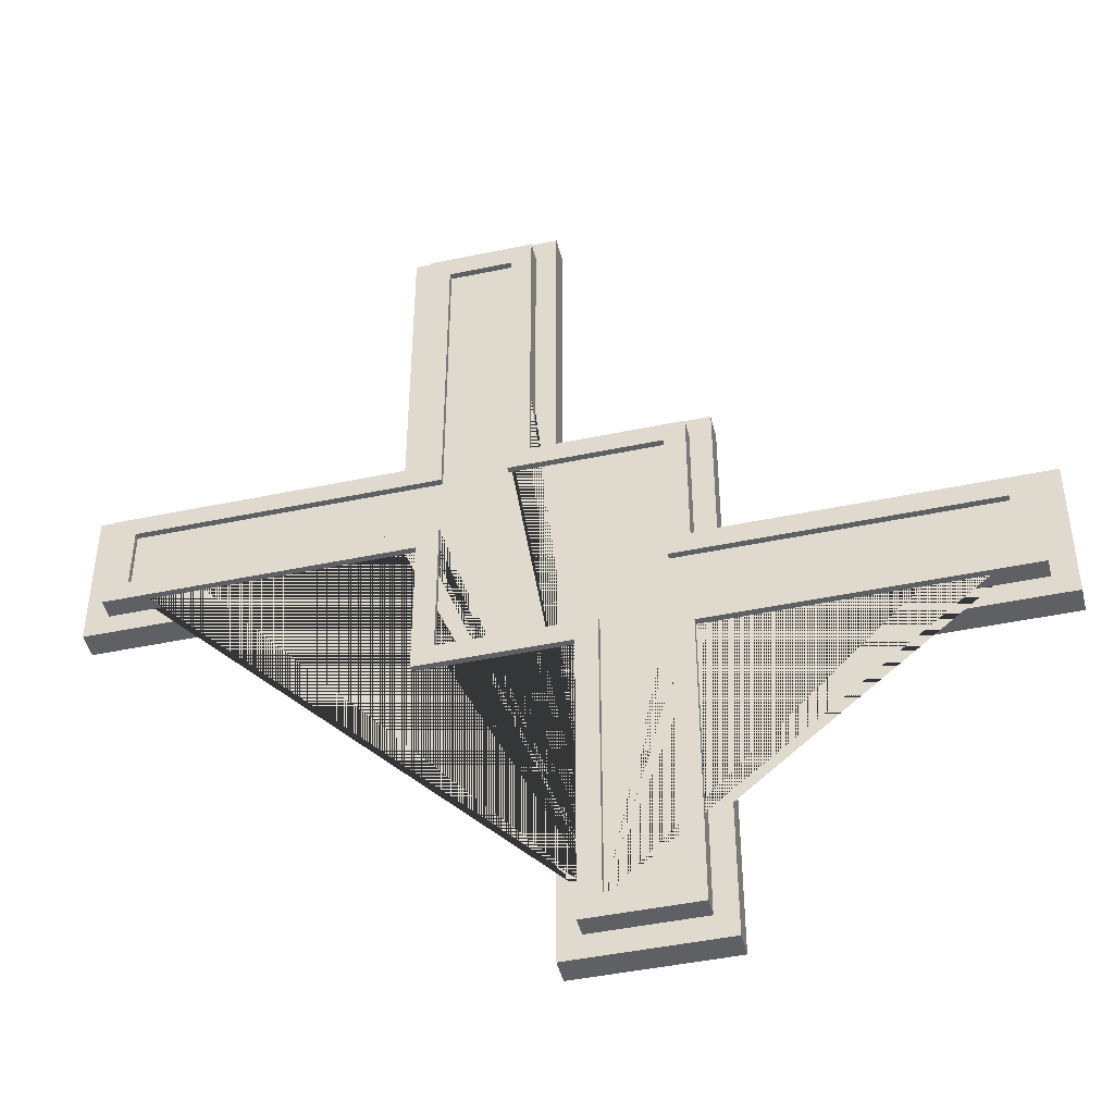
<metadata>
{"format":"obj","ext":"obj","renderer":"f3d","projection":"perspective","resolution":1024,"background":"white","views":[{"elev":-45.0,"azim":-166.3,"up":"+Z"}]}
</metadata>
<code>
g default
v -140.6 78.88 -973.7
v -280.2 78.88 -973.7
v -699.1 78.88 3.616
v -699.1 78.88 -973.7
v -838.7 78.88 3.616
v -838.7 78.88 -973.7
v -1.023 78.88 -834.1
v -140.6 78.88 -834.1
v -280.2 78.88 -834.1
v -699.1 78.88 -834.1
v -838.7 78.88 -834.1
v -978.3 78.88 -834.1
v -1.023 78.88 -694.4
v -140.6 78.88 -694.4
v -280.2 78.88 -694.4
v -699.1 78.88 -694.4
v -838.7 78.88 -694.4
v -978.3 78.88 -694.4
v -699.1 78.88 -275.6
v -838.7 78.88 -275.6
v -978.3 78.88 -275.6
v -699.1 78.88 -136
v -838.7 78.88 -136
v -978.3 78.88 -136
v 976.3 78.88 143.2
v -699.1 78.88 143.2
v -838.7 78.88 143.2
v 976.3 78.88 282.8
v -699.1 78.88 282.8
v -838.7 78.88 282.8
v 976.3 78.88 701.7
v -1.023 78.88 701.7
v -140.6 78.88 701.7
v -280.2 78.88 701.7
v -699.1 78.88 701.7
v -838.7 78.88 701.7
v 976.3 78.88 841.3
v -1.023 78.88 841.3
v -140.6 78.88 841.3
v -280.2 78.88 841.3
v -699.1 78.88 841.3
v -838.7 78.88 841.3
v 138.6 78.88 -834.1
v 138.6 78.88 -694.4
v 138.6 78.88 701.7
v 138.6 78.88 841.3
v 138.6 78.88 980.9
v 278.2 78.88 -834.1
v 278.2 78.88 -694.4
v 278.2 78.88 701.7
v 278.2 78.88 841.3
v 278.2 78.88 980.9
v 697 78.88 -834.1
v 697 78.88 -694.4
v 697 78.88 -275.6
v 697 78.88 -136
v 697 78.88 3.616
v 697 78.88 143.2
v 697 78.88 282.8
v 697 78.88 701.7
v 697 78.88 841.3
v 697 78.88 980.9
v 836.6 78.88 -834.1
v 836.6 78.88 -694.4
v 836.6 78.88 -275.6
v 836.6 78.88 -136
v 836.6 78.88 3.616
v 836.6 78.88 143.2
v 836.6 78.88 282.8
v 836.6 78.88 701.7
v 836.6 78.88 841.3
v 836.6 78.88 980.9
v -699.1 78.88 -2832
v -838.7 78.88 -2832
v -140.6 78.88 -2832
v -280.2 78.88 -2832
v -699.1 78.88 -2677
v -838.7 78.88 -2677
v -140.6 78.88 -2677
v -280.2 78.88 -2677
v -699.1 78.88 -1129
v -2840 78.88 -275.6
v -2840 78.88 -136
v -2840 78.88 -834.1
v -2840 78.88 -694.4
v -2685 78.88 -275.6
v -2685 78.88 -136
v -2685 78.88 -834.1
v -2685 78.88 -694.4
v 836.6 78.88 2693
v 697 46.02 2693
v 278.2 46.02 2693
v 138.6 78.88 2693
v 836.6 78.88 2848
v 697 78.88 2848
v 278.2 78.88 2848
v 138.6 78.88 2848
v 2839 78.88 841.3
v 2839 78.88 701.7
v 2839 78.88 282.8
v 2839 78.88 143.2
v 2684 78.88 841.3
v 2684 78.88 701.7
v 2684 78.88 282.8
v 2684 78.88 143.2
v -140.6 213.8 -973.7
v -280.2 213.8 -973.7
v -140.6 213.8 -2677
v -280.2 213.8 -2677
v -699.1 213.8 -136
v -838.7 213.8 -136
v -838.7 213.8 3.616
v -699.1 213.8 3.616
v -699.1 213.8 -973.7
v -838.7 213.8 -973.7
v -699.1 213.8 -1129
v -699.1 213.8 -2677
v -838.7 213.8 -2677
v -280.2 213.8 -834.1
v -140.6 213.8 -834.1
v -838.7 213.8 -834.1
v -699.1 213.8 -834.1
v -1.023 213.8 -834.1
v -140.6 213.8 -694.4
v -1.023 213.8 -694.4
v -280.2 213.8 -694.4
v -838.7 213.8 -694.4
v -699.1 213.8 -694.4
v -978.3 213.8 -834.1
v -978.3 213.8 -694.4
v -2685 213.8 -834.1
v -2685 213.8 -694.4
v -699.1 213.8 -275.6
v -838.7 213.8 -275.6
v -978.3 213.8 -275.6
v -978.3 213.8 -136
v -2685 213.8 -275.6
v -2685 213.8 -136
v -838.7 213.8 143.2
v -699.1 213.8 143.2
v 976.3 213.8 143.2
v 836.6 213.8 143.2
v 836.6 213.8 282.8
v 976.3 213.8 282.8
v -838.7 213.8 282.8
v -699.1 213.8 282.8
v 2684 213.8 282.8
v 2684 213.8 143.2
v -838.7 213.8 701.7
v -699.1 213.8 701.7
v 976.3 213.8 701.7
v 836.6 213.8 701.7
v 836.6 213.8 841.3
v 976.3 213.8 841.3
v -1.023 213.8 701.7
v -140.6 213.8 701.7
v -140.6 213.8 841.3
v -1.023 213.8 841.3
v -280.2 213.8 701.7
v -280.2 213.8 841.3
v -699.1 213.8 841.3
v -838.7 213.8 841.3
v 2684 213.8 841.3
v 2684 213.8 701.7
v 138.6 213.8 -834.1
v 138.6 213.8 -694.4
v 138.6 213.8 701.7
v 138.6 213.8 841.3
v 278.2 213.8 -834.1
v 278.2 213.8 -694.4
v 278.2 213.8 701.7
v 278.2 213.8 841.3
v 278.2 213.8 980.9
v 138.6 213.8 980.9
v 697 213.8 -694.4
v 697 213.8 -834.1
v 836.6 213.8 -834.1
v 836.6 213.8 -694.4
v 697 213.8 -275.6
v 836.6 213.8 -275.6
v 836.6 213.8 -136
v 697 213.8 -136
v 836.6 213.8 3.616
v 697 213.8 3.616
v 697 213.8 143.2
v 697 213.8 282.8
v 697 213.8 701.7
v 697 213.8 841.3
v 836.6 213.8 980.9
v 697 213.8 980.9
v -280.2 213.8 -2832
v -699.1 213.8 -2832
v -838.7 213.8 -2832
v -140.6 213.8 -2832
v -2840 213.8 -694.4
v -2840 213.8 -275.6
v -2840 213.8 -136
v -2840 213.8 -834.1
v 836.6 213.8 2693
v 697 213.8 2693
v 278.2 213.8 2693
v 138.6 213.8 2693
v 836.6 213.8 2848
v 697 213.8 2848
v 278.2 213.8 2848
v 138.6 213.8 2848
v 2839 213.8 701.7
v 2839 213.8 841.3
v 2839 213.8 282.8
v 2839 213.8 143.2
v 697 46.02 2693
v 278.2 46.02 2693
v -280.2 173.5 -973.7
v -280.2 173.5 -2677
v -280.2 173.5 -834.1
v -280.2 173.5 -694.4
v -140.6 173.5 -694.4
v -1.023 173.5 -694.4
v 138.6 173.5 -694.4
v 278.2 173.5 -694.4
v 697 173.5 -694.4
v 697 173.5 -275.6
v 697 173.5 -136
v 697 173.5 3.616
v 697 173.5 143.2
v 697 173.5 282.8
v 836.6 173.5 282.8
v 976.3 173.5 282.8
v 2684 173.5 282.8
v 2684 173.5 701.7
v 976.3 173.5 701.7
v 836.6 173.5 701.7
v 697 173.5 701.7
v 697 173.5 841.3
v 697 173.5 980.9
v 697 173.5 2693
v 278.2 173.5 2693
v 278.2 173.5 980.9
v 278.2 173.5 841.3
v 278.2 173.5 701.7
v 138.6 173.5 701.7
v -1.023 173.5 701.7
v -140.6 173.5 701.7
v -280.2 173.5 701.7
v -699.1 173.5 701.7
v -699.1 173.5 282.8
v -699.1 173.5 143.2
v -699.1 173.5 3.616
v -699.1 173.5 -136
v -699.1 173.5 -275.6
v -838.7 173.5 -275.6
v -978.3 173.5 -275.6
v -2685 173.5 -275.6
v -2685 173.5 -694.4
v -978.3 173.5 -694.4
v -838.7 173.5 -694.4
v -699.1 173.5 -694.4
v -699.1 173.5 -834.1
v -699.1 173.5 -973.7
v -699.1 173.5 -1129
v -699.1 173.5 -2677
v -978.3 -83.88 980.9
v -978.3 83.88 980.9
v -978.3 -83.88 -973.7
v -978.3 83.88 -973.7
v 976.3 -83.88 980.9
v 976.3 83.88 980.9
v 976.3 -83.88 -973.7
v 976.3 83.88 -973.7
v -978.3 -83.88 3.616
v -978.3 83.88 3.616
v 976.3 -83.88 3.616
v 976.3 83.88 3.616
v -1.023 -83.88 -973.7
v -1.023 83.88 -973.7
v -1.023 -83.88 980.9
v -1.023 83.88 980.9
v -2995 83.88 3.616
v -2995 83.88 -973.7
v -2995 -83.88 -973.7
v -2995 -83.88 3.616
v -978.3 83.88 -2987
v -978.3 -83.88 -2987
v -1.023 -83.88 -2987
v -1.023 83.88 -2987
v 2995 83.88 3.616
v 2995 83.88 980.9
v 2995 -83.88 980.9
v 2995 -83.88 3.616
v 976.3 83.88 3004
v 976.3 -83.88 3004
v -1.023 -83.88 3004
v -1.023 83.88 3004
v -140.6 83.88 -2987
v -140.6 -83.88 -2987
v -140.6 -83.88 -973.7
v -140.6 -83.88 980.9
v -140.6 83.88 980.9
v -140.6 83.88 -973.7
v -280.2 83.88 -2987
v -280.2 -83.88 -2987
v -280.2 -83.88 -973.7
v -280.2 -83.88 980.9
v -280.2 83.88 980.9
v -699.1 83.88 -2987
v -699.1 -83.88 -2987
v -699.1 -83.88 -973.7
v -699.1 -83.88 3.616
v -699.1 -83.88 980.9
v -699.1 83.88 980.9
v -838.7 83.88 -2987
v -838.7 -83.88 -2987
v -838.7 -83.88 -973.7
v -838.7 -83.88 3.616
v -838.7 -83.88 980.9
v -838.7 83.88 980.9
v -838.7 83.88 3.616
v -838.7 83.88 -973.7
v -2995 83.88 -834.1
v -2995 -83.88 -834.1
v -978.3 -83.88 -834.1
v -838.7 -83.88 -834.1
v -699.1 -83.88 -834.1
v -280.2 -83.88 -834.1
v -140.6 -83.88 -834.1
v -1.023 -83.88 -834.1
v 976.3 -83.88 -834.1
v 976.3 83.88 -834.1
v -1.023 83.88 -834.1
v -140.6 83.88 -834.1
v -838.7 83.88 -834.1
v -978.3 83.88 -834.1
v -2995 83.88 -694.4
v -2995 -83.88 -694.4
v -978.3 -83.88 -694.4
v -838.7 -83.88 -694.4
v -140.6 -83.88 -694.4
v -1.023 -83.88 -694.4
v 976.3 -83.88 -694.4
v 976.3 83.88 -694.4
v -2995 83.88 -275.6
v -2995 -83.88 -275.6
v -978.3 -83.88 -275.6
v -838.7 -83.88 -275.6
v 976.3 -83.88 -275.6
v 976.3 83.88 -275.6
v -2995 83.88 -136
v -2995 -83.88 -136
v -978.3 -83.88 -136
v -838.7 -83.88 -136
v -699.1 -83.88 -136
v 976.3 -83.88 -136
v 976.3 83.88 -136
v -838.7 83.88 -136
v -978.3 83.88 -136
v 976.3 83.88 143.2
v -838.7 83.88 143.2
v -978.3 83.88 143.2
v -978.3 -83.88 143.2
v -838.7 -83.88 143.2
v -699.1 -83.88 143.2
v 976.3 -83.88 143.2
v 2995 -83.88 143.2
v 2995 83.88 143.2
v -838.7 83.88 282.8
v -978.3 83.88 282.8
v -978.3 -83.88 282.8
v -838.7 -83.88 282.8
v -699.1 -83.88 282.8
v 976.3 -83.88 282.8
v 2995 -83.88 282.8
v 2995 83.88 282.8
v -838.7 83.88 701.7
v -978.3 83.88 701.7
v -978.3 -83.88 701.7
v -838.7 -83.88 701.7
v -699.1 -83.88 701.7
v -280.2 -83.88 701.7
v -140.6 -83.88 701.7
v -1.023 -83.88 701.7
v 976.3 -83.88 701.7
v 2995 -83.88 701.7
v 2995 83.88 701.7
v 976.3 83.88 841.3
v -1.023 83.88 841.3
v -140.6 83.88 841.3
v -280.2 83.88 841.3
v -699.1 83.88 841.3
v -838.7 83.88 841.3
v -978.3 83.88 841.3
v -978.3 -83.88 841.3
v -838.7 -83.88 841.3
v -699.1 -83.88 841.3
v -280.2 -83.88 841.3
v -140.6 -83.88 841.3
v -1.023 -83.88 841.3
v 976.3 -83.88 841.3
v 2995 -83.88 841.3
v 2995 83.88 841.3
v 138.6 83.88 3004
v 138.6 -83.88 3004
v 138.6 -83.88 980.9
v 138.6 -83.88 841.3
v 138.6 -83.88 701.7
v 138.6 -83.88 -694.4
v 138.6 -83.88 -834.1
v 138.6 -83.88 -973.7
v 138.6 83.88 -973.7
v 138.6 83.88 -834.1
v 138.6 83.88 841.3
v 138.6 83.88 980.9
v 278.2 83.88 3004
v 278.2 -83.88 3004
v 278.2 -83.88 980.9
v 278.2 -83.88 841.3
v 278.2 -83.88 701.7
v 278.2 -83.88 -694.4
v 278.2 -83.88 -834.1
v 278.2 -83.88 -973.7
v 278.2 83.88 -973.7
v 278.2 83.88 -834.1
v 697 83.88 3004
v 697 -83.88 3004
v 697 -83.88 980.9
v 697 -83.88 841.3
v 697 -83.88 143.2
v 697 -83.88 3.616
v 697 -83.88 -136
v 697 -83.88 -275.6
v 697 -83.88 -694.4
v 697 -83.88 -834.1
v 697 -83.88 -973.7
v 697 83.88 -973.7
v 697 83.88 -834.1
v 836.6 83.88 3004
v 836.6 -83.88 3004
v 836.6 -83.88 980.9
v 836.6 -83.88 841.3
v 836.6 -83.88 701.7
v 836.6 -83.88 282.8
v 836.6 -83.88 143.2
v 836.6 -83.88 3.616
v 836.6 -83.88 -136
v 836.6 -83.88 -275.6
v 836.6 -83.88 -694.4
v 836.6 -83.88 -834.1
v 836.6 -83.88 -973.7
v 836.6 83.88 -973.7
v 836.6 83.88 -834.1
v 836.6 83.88 -694.4
v 836.6 83.88 -275.6
v 836.6 83.88 -136
v 836.6 83.88 3.616
v 836.6 83.88 143.2
v 836.6 83.88 841.3
v 836.6 83.88 980.9
v -699.1 83.88 -2832
v -838.7 83.88 -2832
v -978.3 83.88 -2832
v -978.3 -83.88 -2832
v -838.7 -83.88 -2832
v -699.1 -83.88 -2832
v -280.2 -83.88 -2832
v -140.6 -83.88 -2832
v -1.023 -83.88 -2832
v -1.023 83.88 -2832
v -140.6 83.88 -2832
v -280.2 83.88 -2832
v -838.7 83.88 -2677
v -978.3 83.88 -2677
v -978.3 -83.88 -2677
v -838.7 -83.88 -2677
v -699.1 -83.88 -2677
v -280.2 -83.88 -2677
v -140.6 -83.88 -2677
v -1.023 -83.88 -2677
v -1.023 83.88 -2677
v -140.6 83.88 -2677
v -2840 83.88 -275.6
v -2840 83.88 -136
v -2840 83.88 3.616
v -2840 -83.88 3.616
v -2840 -83.88 -136
v -2840 -83.88 -275.6
v -2840 -83.88 -694.4
v -2840 -83.88 -834.1
v -2840 -83.88 -973.7
v -2840 83.88 -973.7
v -2840 83.88 -834.1
v -2840 83.88 -694.4
v -2685 83.88 -136
v -2685 83.88 3.616
v -2685 -83.88 3.616
v -2685 -83.88 -136
v -2685 -83.88 -275.6
v -2685 -83.88 -694.4
v -2685 -83.88 -834.1
v -2685 -83.88 -973.7
v -2685 83.88 -973.7
v -2685 83.88 -834.1
v 697 -83.88 2693
v 836.6 -83.88 2693
v 976.3 -83.88 2693
v 976.3 83.88 2693
v 836.6 83.88 2693
v 138.6 83.88 2693
v -1.023 83.88 2693
v -1.023 -83.88 2693
v 138.6 -83.88 2693
v 278.2 -83.88 2693
v 697 -83.88 2848
v 836.6 -83.88 2848
v 976.3 -83.88 2848
v 976.3 83.88 2848
v 836.6 83.88 2848
v 697 83.88 2848
v 278.2 83.88 2848
v 138.6 83.88 2848
v -1.023 83.88 2848
v -1.023 -83.88 2848
v 138.6 -83.88 2848
v 278.2 -83.88 2848
v 2839 -83.88 701.7
v 2839 -83.88 841.3
v 2839 -83.88 980.9
v 2839 83.88 980.9
v 2839 83.88 841.3
v 2839 83.88 701.7
v 2839 83.88 282.8
v 2839 83.88 143.2
v 2839 83.88 3.616
v 2839 -83.88 3.616
v 2839 -83.88 143.2
v 2839 -83.88 282.8
v 2684 -83.88 701.7
v 2684 -83.88 841.3
v 2684 -83.88 980.9
v 2684 83.88 980.9
v 2684 83.88 841.3
v 2684 83.88 143.2
v 2684 83.88 3.616
v 2684 -83.88 3.616
v 2684 -83.88 143.2
v 2684 -83.88 282.8
v 1132 -83.88 701.7
v -280.2 83.88 -973.7
v -280.2 83.88 -2677
v -280.2 83.88 -834.1
v -280.2 83.88 -694.4
v -140.6 83.88 -694.4
v -1.023 83.88 -694.4
v 138.6 83.88 -694.4
v 278.2 83.88 -694.4
v 697 83.88 -694.4
v 697 83.88 -275.6
v 697 83.88 -136
v 697 83.88 3.616
v 697 83.88 143.2
v 697 83.88 282.8
v 836.6 83.88 282.8
v 976.3 83.88 282.8
v 2684 83.88 282.8
v 2684 83.88 701.7
v 976.3 83.88 701.7
v 836.6 83.88 701.7
v 697 83.88 701.7
v 697 83.88 841.3
v 697 83.88 980.9
v 697 83.88 2693
v 278.2 83.88 2693
v 278.2 83.88 980.9
v 278.2 83.88 841.3
v 278.2 83.88 701.7
v 138.6 83.88 701.7
v -1.023 83.88 701.7
v -140.6 83.88 701.7
v -280.2 83.88 701.7
v -699.1 83.88 701.7
v -699.1 83.88 282.8
v -699.1 83.88 143.2
v -699.1 83.88 3.616
v -699.1 83.88 -136
v -699.1 83.88 -275.6
v -838.7 83.88 -275.6
v -978.3 83.88 -275.6
v -2685 83.88 -275.6
v -2685 83.88 -694.4
v -978.3 83.88 -694.4
v -838.7 83.88 -694.4
v -699.1 83.88 -694.4
v -699.1 83.88 -834.1
v -699.1 83.88 -973.7
v -699.1 83.88 -1129
v -699.1 83.88 -2677
g GRINT_BAK_FINAL1_Edge GRINT_BAK_FINAL1
f 107 106 108 109
f 110 111 112 113
f 115 114 116 117 118
f 106 107 119 120
f 114 115 121 122
f 123 120 124 125
f 120 119 126 124
f 122 121 127 128
f 121 129 130 127
f 130 129 131 132
f 133 134 111 110
f 134 135 136 111
f 136 135 137 138
f 113 112 139 140
f 141 142 143 144
f 140 139 145 146
f 141 144 147 148
f 145 149 150 146
f 151 152 153 154
f 155 156 157 158
f 156 159 160 157
f 159 150 161 160
f 150 149 162 161
f 151 154 163 164
f 166 165 123 125
f 168 167 155 158
f 170 169 165 166
f 172 171 167 168
f 173 172 168 174
f 170 175 176 169
f 178 177 176 175
f 175 179 180 178
f 181 180 179 182
f 183 181 182 184
f 142 183 184 185
f 143 142 185 186
f 153 152 187 188
f 189 153 188 190
f 191 192 117 109
f 193 118 117 192
f 191 109 108 194
f 195 196 137 132
f 197 138 137 196
f 195 132 131 198
f 200 199 189 190
f 202 201 173 174
f 204 203 199 200
f 204 200 201 205
f 206 205 201 202
f 207 164 163 208
f 164 207 209 147
f 210 148 147 209
f 1 79 108 106
f 80 2 107 109
f 23 5 112 111
f 3 22 110 113
f 4 81 116 114
f 81 77 117 116
f 78 6 115 118
f 2 9 119 107
f 8 1 106 120
f 6 11 121 115
f 10 4 114 122
f 7 8 120 123
f 14 13 125 124
f 9 15 126 119
f 15 14 124 126
f 17 16 128 127
f 16 10 122 128
f 11 12 129 121
f 18 17 127 130
f 12 88 131 129
f 89 18 130 132
f 19 20 134 133
f 22 19 133 110
f 20 21 135 134
f 24 23 111 136
f 21 86 137 135
f 87 24 136 138
f 5 27 139 112
f 26 3 113 140
f 25 68 142 141
f 69 28 144 143
f 27 30 145 139
f 29 26 140 146
f 28 104 147 144
f 105 25 141 148
f 30 36 149 145
f 35 29 146 150
f 31 70 152 151
f 71 37 154 153
f 32 33 156 155
f 39 38 158 157
f 33 34 159 156
f 40 39 157 160
f 34 35 150 159
f 41 40 160 161
f 36 42 162 149
f 42 41 161 162
f 37 102 163 154
f 103 31 151 164
f 43 7 123 165
f 13 44 166 125
f 45 32 155 167
f 38 46 168 158
f 48 43 165 169
f 44 49 170 166
f 51 50 171 172
f 50 45 167 171
f 52 51 172 173
f 46 47 174 168
f 49 54 175 170
f 53 48 169 176
f 64 63 177 178
f 63 53 176 177
f 54 55 179 175
f 65 64 178 180
f 66 65 180 181
f 55 56 182 179
f 67 66 181 183
f 56 57 184 182
f 68 67 183 142
f 57 58 185 184
f 58 59 186 185
f 59 69 143 186
f 70 60 187 152
f 60 61 188 187
f 72 71 153 189
f 61 62 190 188
f 76 73 192 191
f 77 80 109 117
f 74 78 118 193
f 73 74 193 192
f 79 75 194 108
f 75 76 191 194
f 85 82 196 195
f 86 89 132 137
f 83 87 138 197
f 82 83 197 196
f 88 84 198 131
f 84 85 195 198
f 90 72 189 199
f 62 91 200 190
f 92 52 173 201
f 47 93 202 174
f 95 94 203 204
f 94 90 199 203
f 91 92 201 200
f 96 95 204 205
f 97 96 205 206
f 93 97 206 202
f 102 98 208 163
f 98 99 207 208
f 99 100 209 207
f 104 103 164 147
f 101 105 148 210
f 100 101 210 209
f 92 91 211 212
f 214 261 260 259 258 257 256 255 254 253 252 251 250 249 248 247 246 245 244 243 242 241 240 239 238 237 236 235 234 233 232 231 230 229 228 227 226 225 224 223 222 221 220 219 218 217 216 215 213
f 265 264 498 499
f 447 448 269 268
f 267 266 537 538
f 315 316 263 262
f 438 397 266 437
f 389 390 263 316
f 354 355 271 317
f 443 352 272 442
f 352 353 273 272
f 262 263 390 391
f 349 350 314 270
f 353 452 453 273
f 384 455 456 267
f 391 392 315 262
f 513 514 290 291
f 275 274 476 477
f 281 278 347 348
f 349 270 493 494
f 270 271 492 493
f 271 355 491 492
f 283 282 311 312
f 264 265 470 471
f 265 318 469 470
f 313 264 471 472
f 398 399 287 288
f 272 273 541 542
f 266 397 536 537
f 384 267 538 539
f 291 290 435 436
f 514 515 435 290
f 512 513 291 436
f 519 520 292 293
f 295 294 285 284
f 274 296 475 476
f 297 395 396 276
f 276 277 298 297
f 385 386 298 277
f 299 275 477 478
f 301 300 294 295
f 296 302 474 475
f 303 394 395 297
f 297 298 304 303
f 386 387 304 298
f 546 299 478 547
f 306 305 300 301
f 303 309 393 394
f 310 309 303 304
f 387 388 310 304
f 312 311 305 306
f 307 313 472 473
f 314 350 351 308
f 315 392 393 309
f 309 310 316 315
f 388 389 316 310
f 582 354 317 581
f 318 592 593 594 469
f 320 319 279 280
f 264 321 497 498
f 264 313 322 321
f 323 322 313 307
f 325 324 302 296
f 326 325 296 274
f 447 268 327 446
f 268 269 328 327
f 269 448 449 328
f 275 299 330 329
f 299 546 548 330
f 592 318 331 591
f 318 265 332 331
f 332 265 499 500
f 334 333 319 320
f 321 335 496 497
f 321 322 336 335
f 323 336 322
f 337 324 325
f 338 337 325 326
f 446 327 339 445
f 327 328 340 339
f 328 449 450 340
f 329 330 550 551
f 330 548 549 550
f 591 331 589 590
f 331 332 588 589
f 588 332 500 587
f 342 341 333 334
f 339 345 444 445
f 346 345 339 340
f 450 451 346 340
f 348 347 341 342
f 343 349 494 495
f 343 344 350 349
f 351 350 344
f 444 345 352 443
f 345 346 353 352
f 346 451 452 353
f 583 584 354 582
f 584 585 355 354
f 355 585 586 491
f 273 453 454 356
f 581 317 357 580
f 317 271 358 357
f 359 358 271 270
f 270 314 360 359
f 361 360 314 308
f 442 272 362 441
f 362 272 542 543
f 289 286 364 363
f 273 356 540 541
f 356 454 560 561
f 580 357 365 579
f 357 358 366 365
f 367 366 358 359
f 359 360 368 367
f 369 368 360 361
f 441 362 370 440
f 370 362 543 544
f 363 364 372 371
f 356 561 562 540
f 365 373 578 579
f 374 373 365 366
f 375 374 366 367
f 376 375 367 368
f 377 376 368 369
f 440 370 544 535 545 381 439 425 424 501 510 414 415 416 404 380 379 378 377 369 361 308 351 344 343 495 496 335 336 323 307 473 474 302 324 337 338 405 417 430 429 428 427 426
f 383 382 371 372
f 564 565 455 384
f 575 576 386 385
f 576 577 387 386
f 577 578 388 387
f 578 373 389 388
f 373 374 390 389
f 391 390 374 375
f 375 376 392 391
f 393 392 376 377
f 393 377 378 394
f 395 394 378 379
f 396 395 379 380
f 439 381 397 438
f 397 381 545 535 536
f 382 383 399 398
f 564 384 539 563
f 401 400 293 292
f 520 521 401 292
f 396 403 402 276
f 380 404 403 396
f 326 406 405 338
f 274 407 406 326
f 274 275 408 407
f 409 408 275 329
f 552 409 329 551
f 410 574 575 385
f 411 410 385 277
f 400 518 519 293
f 413 412 400 401
f 521 522 413 401
f 403 415 414 402
f 404 416 415 403
f 406 418 417 405
f 407 419 418 406
f 407 408 420 419
f 421 420 408 409
f 553 421 409 552
f 572 573 574 410
f 571 572 410 411
f 412 517 518 400
f 423 422 412 413
f 522 511 423 413
f 431 430 417 418
f 419 432 431 418
f 433 432 419 420
f 421 434 433 420
f 553 554 434 421
f 412 422 516 517
f 436 435 422 423
f 511 512 436 423
f 425 438 437 424
f 439 438 425
f 426 441 440
f 427 442 441 426
f 428 443 442 427
f 429 444 443 428
f 444 429 430 445
f 431 446 445 430
f 432 447 446 431
f 432 433 448 447
f 449 448 433 434
f 450 449 434 554
f 554 555 451 450
f 452 451 555 556
f 453 452 556 557
f 454 453 557 558
f 560 454 558 559
f 455 565 566 567
f 456 455 567 568
f 435 515 516 422
f 300 305 457 468
f 311 458 457 305
f 459 458 311 282
f 460 459 282 283
f 461 460 283 312
f 462 461 312 306
f 462 306 301 463
f 464 463 301 295
f 465 464 295 284
f 466 465 284 285
f 294 467 466 285
f 300 468 467 294
f 468 457 594 547
f 458 469 594 457
f 470 469 458 459
f 471 470 459 460
f 472 471 460 461
f 473 472 461 462
f 473 462 463 474
f 475 474 463 464
f 476 475 464 465
f 477 476 465 466
f 467 478 477 466
f 468 547 478 467
f 333 341 479 490
f 347 480 479 341
f 481 480 347 278
f 482 481 278 281
f 483 482 281 348
f 484 483 348 342
f 484 342 334 485
f 486 485 334 320
f 487 486 320 280
f 488 487 280 279
f 319 489 488 279
f 333 490 489 319
f 490 479 586 587
f 480 491 586 479
f 492 491 480 481
f 493 492 481 482
f 494 493 482 483
f 495 494 483 484
f 495 484 485 496
f 497 496 485 486
f 498 497 486 487
f 499 498 487 488
f 489 500 499 488
f 490 587 500 489
f 437 502 501 424
f 266 503 502 437
f 504 503 266 267
f 505 504 267 456
f 569 505 456 568
f 506 570 571 411
f 507 506 411 277
f 276 508 507 277
f 402 509 508 276
f 414 510 509 402
f 510 501 511 522
f 501 502 512 511
f 502 503 513 512
f 503 504 514 513
f 504 505 515 514
f 516 515 505 569
f 516 569 570 517
f 518 517 570 506
f 519 518 506 507
f 507 508 520 519
f 508 509 521 520
f 509 510 522 521
f 371 382 523 534
f 398 524 523 382
f 525 524 398 288
f 526 525 288 287
f 399 527 526 287
f 383 528 527 399
f 528 383 372 529
f 364 530 529 372
f 531 530 364 286
f 532 531 286 289
f 363 533 532 289
f 371 534 533 363
f 534 523 535 544
f 524 536 535 523
f 537 536 524 525
f 538 537 525 526
f 527 539 538 526
f 528 563 539 527
f 563 528 529 562
f 530 540 562 529
f 541 540 530 531
f 542 541 531 532
f 533 543 542 532
f 534 544 543 533
f 547 594 593 592 591 590 589 588 587 586 585 584 583 582 581 580 579 578 577 576 575 574 573 572 571 570 569 568 567 566 565 564 563 562 561 560 559 558 557 556 555 554 553 552 551 550 549 548 546

</code>
